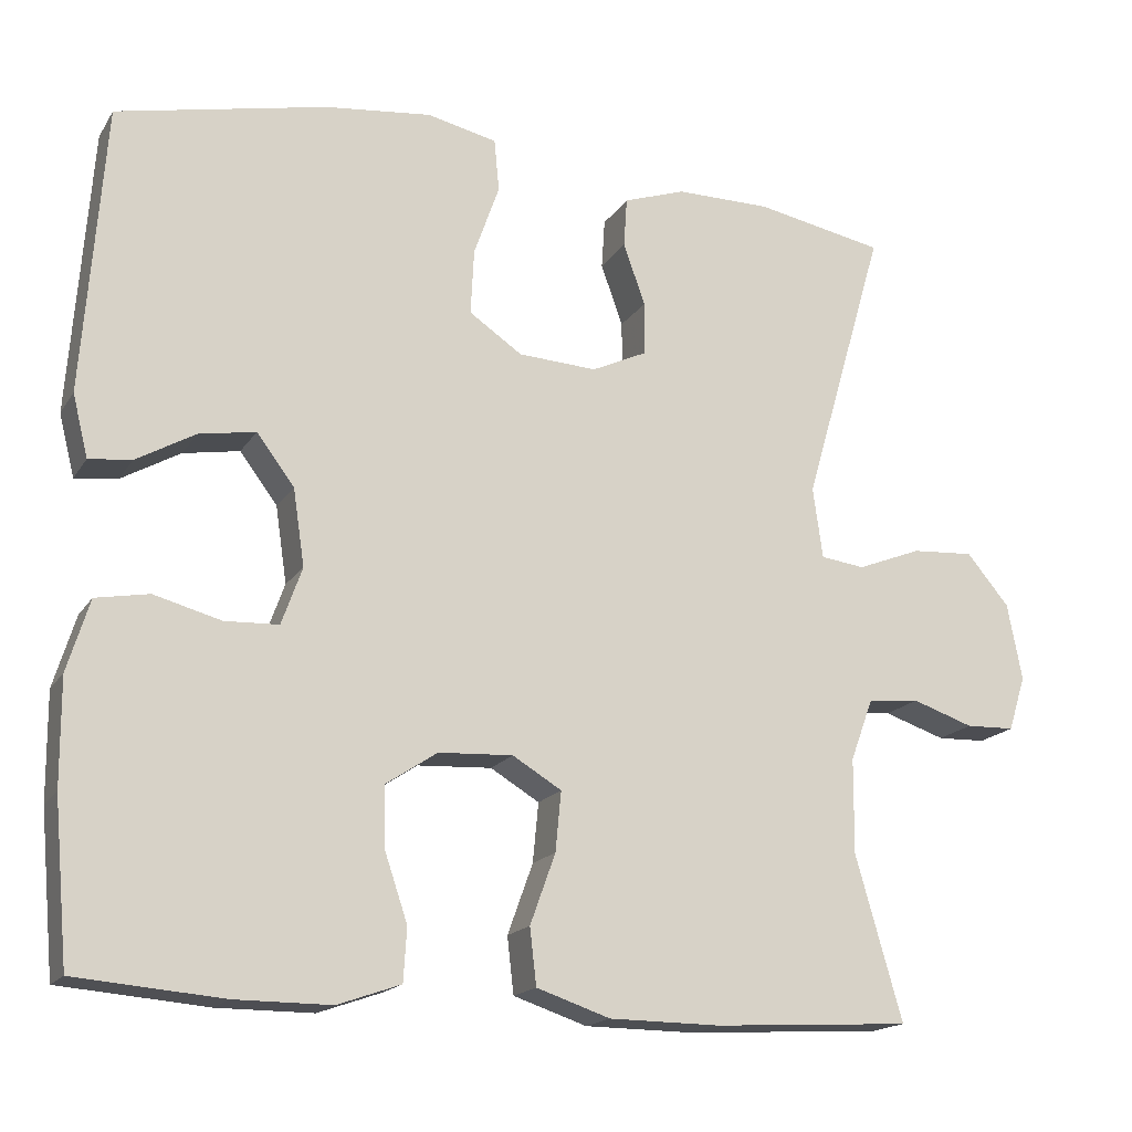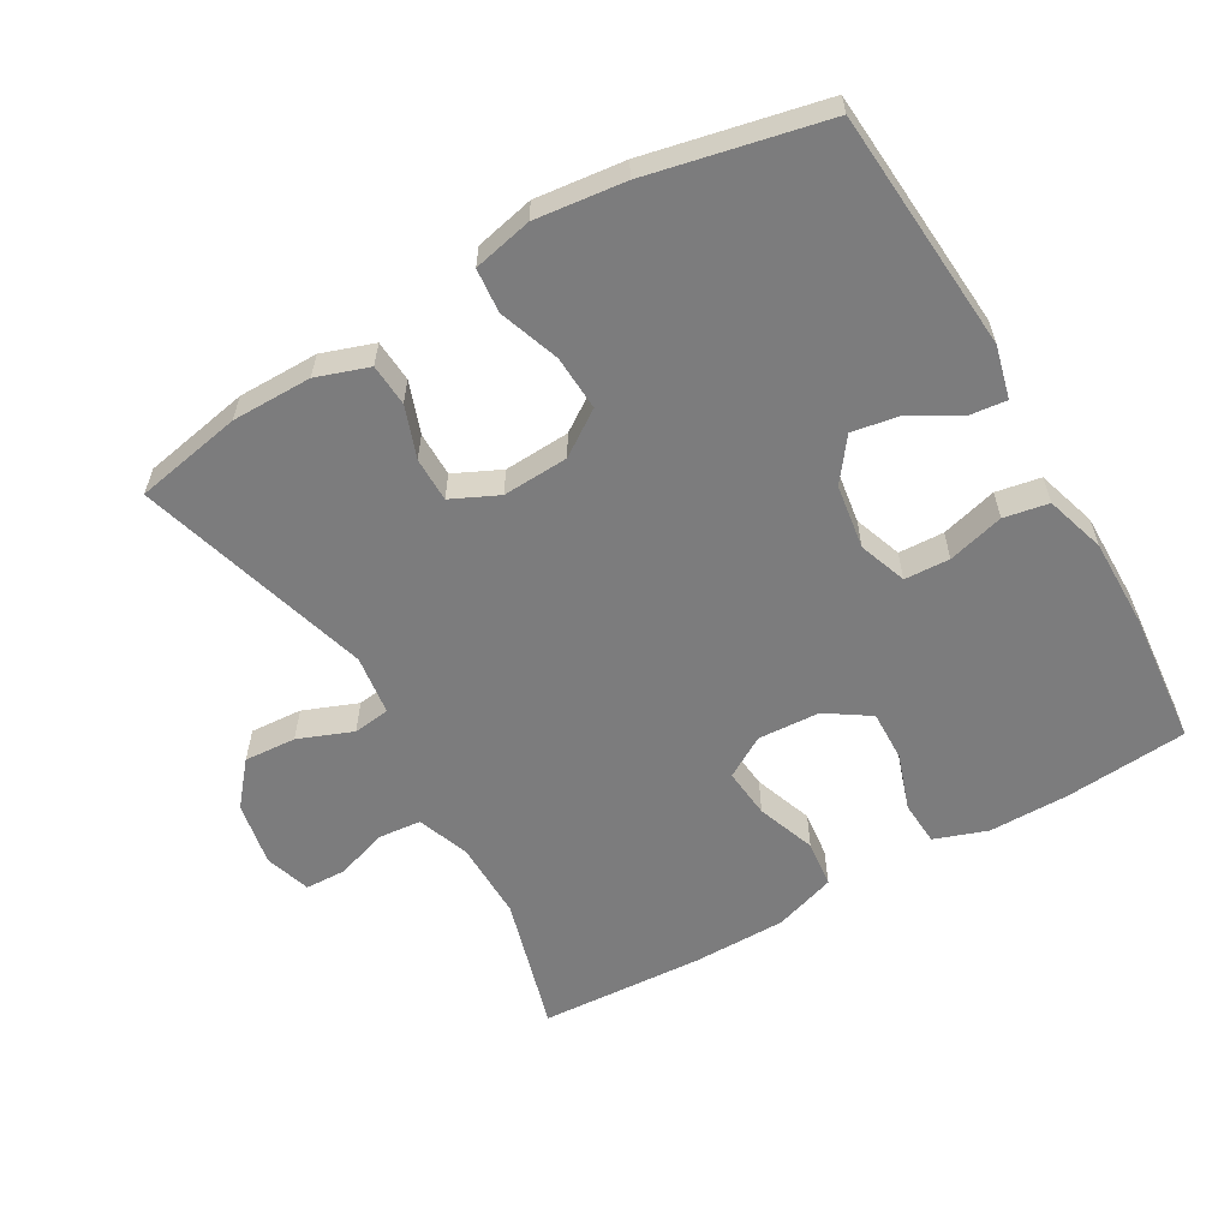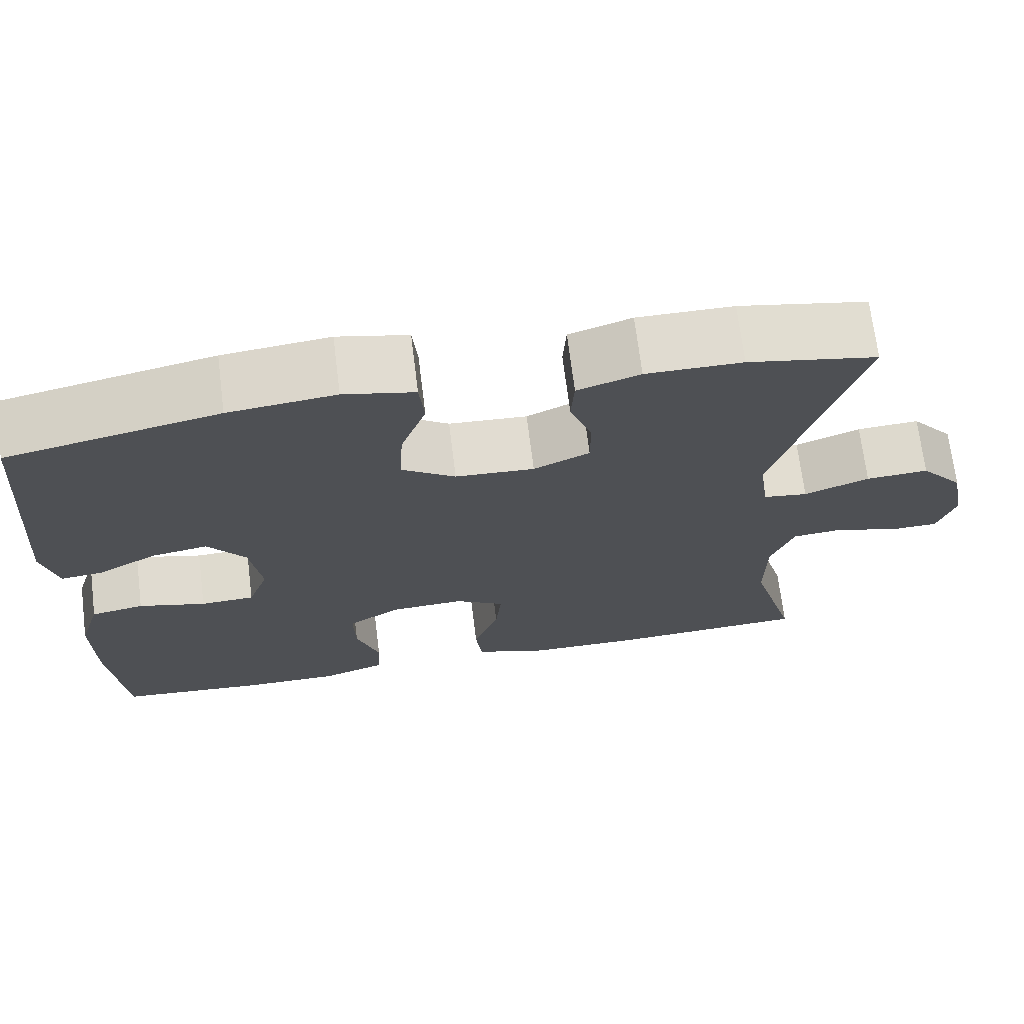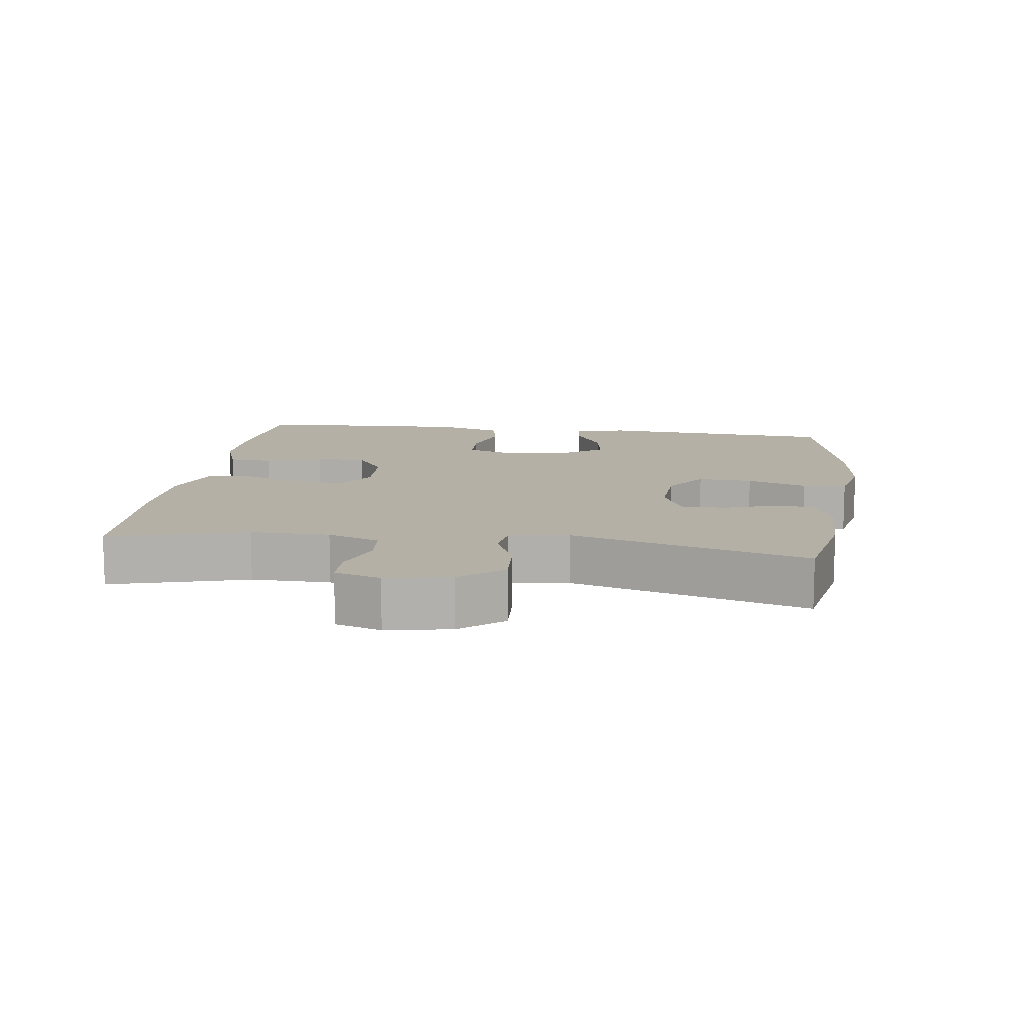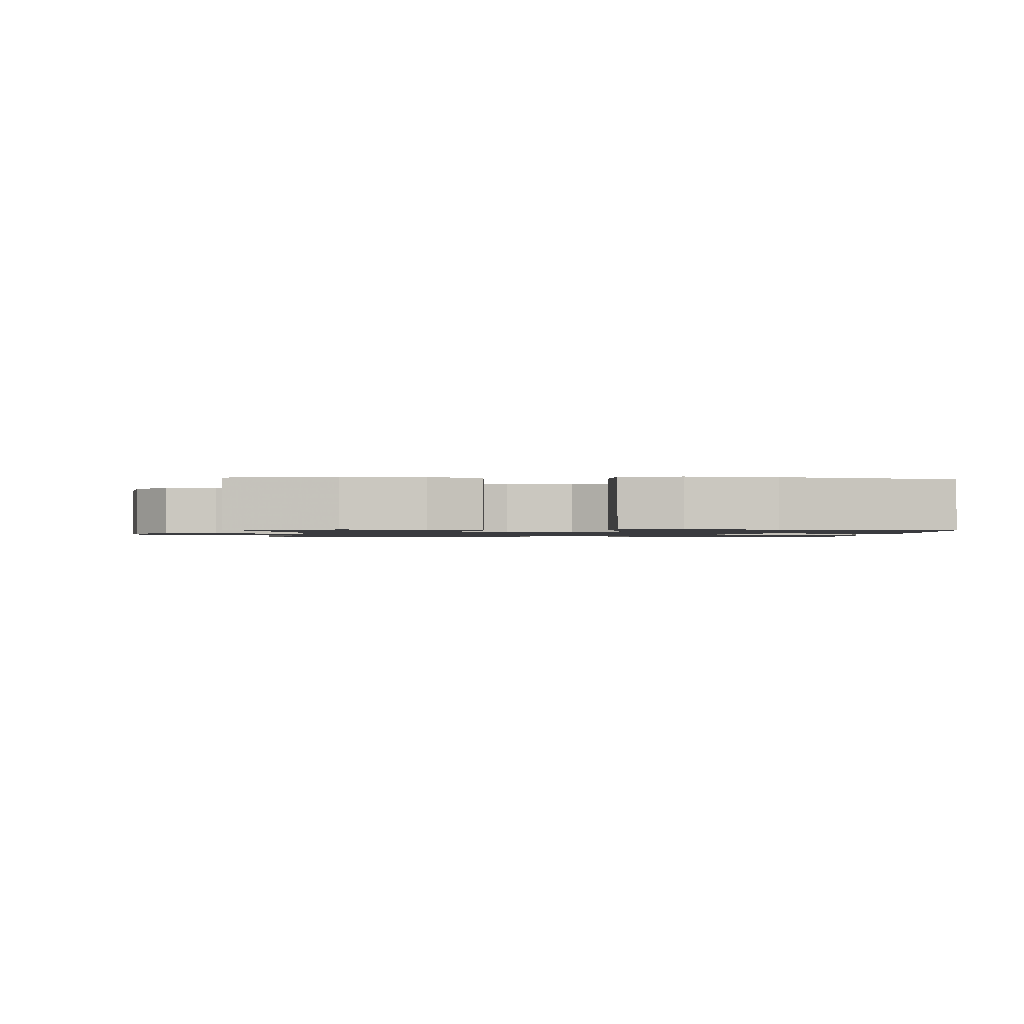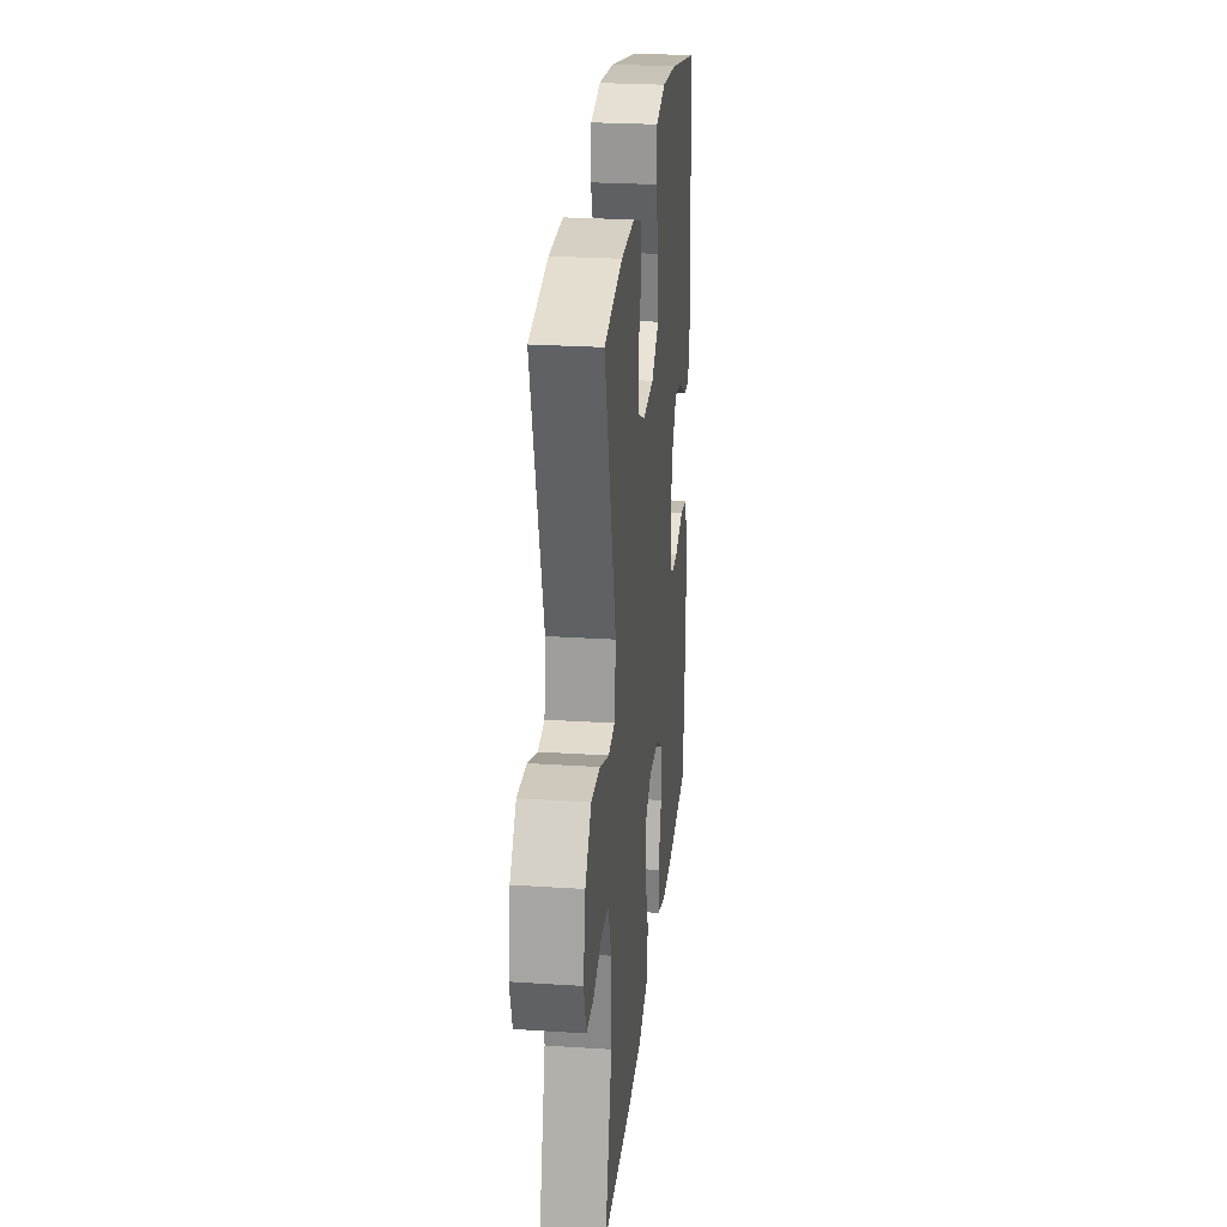
<metadata>
{"format":"obj","ext":"obj","renderer":"f3d","projection":"perspective","resolution":1024,"background":"white","views":[{"elev":-17.3,"azim":157.5,"up":"+Z"},{"elev":-58.8,"azim":30.0,"up":"+Y"},{"elev":70.1,"azim":172.9,"up":"+Z"},{"elev":11.7,"azim":-82.0,"up":"+Y"},{"elev":-1.3,"azim":-3.4,"up":"+Y"},{"elev":26.1,"azim":-84.1,"up":"+Z"}]}
</metadata>
<code>
v 0.5 0.07 0.5
v 0.526 0.07 0.148
v 0.507 0.07 0.072
v 0.455 0.07 0.078
v 0.383 0.07 0.119
v 0.314 0.07 0.131
v 0.268 0.07 0.07
v 0.254 0.07 -0.024
v 0.279 0.07 -0.094
v 0.345 0.07 -0.097
v 0.427 0.07 -0.075
v 0.492 0.07 -0.087
v 0.519 0.07 -0.175
v 0.518 0.07 -0.305
v 0.5 0.07 -0.5
v 0.32 0.07 -0.515
v 0.203 0.07 -0.515
v 0.126 0.07 -0.488
v 0.122 0.07 -0.423
v 0.15 0.07 -0.34
v 0.152 0.07 -0.266
v 0.089 0.07 -0.224
v -0.002 0.07 -0.219
v -0.062 0.07 -0.255
v -0.055 0.07 -0.328
v -0.024 0.07 -0.414
v -0.032 0.07 -0.483
v -0.122 0.07 -0.513
v -0.258 0.07 -0.514
v -0.5 0.07 -0.5
v -0.443 0.07 -0.3
v -0.444 0.07 -0.184
v -0.472 0.07 -0.108
v -0.535 0.07 -0.102
v -0.61 0.07 -0.127
v -0.67 0.07 -0.125
v -0.691 0.07 -0.058
v -0.673 0.07 0.036
v -0.621 0.07 0.098
v -0.545 0.07 0.093
v -0.466 0.07 0.062
v -0.412 0.07 0.069
v -0.4 0.07 0.156
v -0.5 0.07 0.5
v -0.343 0.07 0.53
v -0.226 0.07 0.53
v -0.15 0.07 0.504
v -0.146 0.07 0.443
v -0.173 0.07 0.368
v -0.173 0.07 0.303
v -0.105 0.07 0.271
v -0.009 0.07 0.276
v 0.056 0.07 0.32
v 0.052 0.07 0.4
v 0.021 0.07 0.488
v 0.027 0.07 0.552
v 0.113 0.07 0.571
v 0.243 0.07 0.556
v 0.5 0 0.5
v 0.526 0 0.148
v 0.507 0 0.072
v 0.455 0 0.078
v 0.383 0 0.119
v 0.314 0 0.131
v 0.268 0 0.07
v 0.254 0 -0.024
v 0.279 0 -0.094
v 0.345 0 -0.097
v 0.427 0 -0.075
v 0.492 0 -0.087
v 0.519 0 -0.175
v 0.518 0 -0.305
v 0.5 0 -0.5
v 0.32 0 -0.515
v 0.203 0 -0.515
v 0.126 0 -0.488
v 0.122 0 -0.423
v 0.15 0 -0.34
v 0.152 0 -0.266
v 0.089 0 -0.224
v -0.002 0 -0.219
v -0.062 0 -0.255
v -0.055 0 -0.328
v -0.024 0 -0.414
v -0.032 0 -0.483
v -0.122 0 -0.513
v -0.258 0 -0.514
v -0.5 0 -0.5
v -0.443 0 -0.3
v -0.444 0 -0.184
v -0.472 0 -0.108
v -0.535 0 -0.102
v -0.61 0 -0.127
v -0.67 0 -0.125
v -0.691 0 -0.058
v -0.673 0 0.036
v -0.621 0 0.098
v -0.545 0 0.093
v -0.466 0 0.062
v -0.412 0 0.069
v -0.4 0 0.156
v -0.5 0 0.5
v -0.343 0 0.53
v -0.226 0 0.53
v -0.15 0 0.504
v -0.146 0 0.443
v -0.173 0 0.368
v -0.173 0 0.303
v -0.105 0 0.271
v -0.009 0 0.276
v 0.056 0 0.32
v 0.052 0 0.4
v 0.021 0 0.488
v 0.027 0 0.552
v 0.113 0 0.571
v 0.243 0 0.556
f 3 4 5
f 2 3 5
f 1 2 5
f 58 1 5
f 57 58 5
f 56 57 5
f 55 56 5
f 54 55 5
f 53 54 5 6
f 52 53 6 7
f 51 52 7 8
f 50 51 8 9
f 47 48 49
f 46 47 49
f 45 46 49
f 44 45 49
f 43 44 49
f 42 43 49 50
f 39 40 41
f 38 39 41
f 37 38 41
f 36 37 41
f 35 36 41
f 34 35 41
f 33 34 41 42
f 42 50 9
f 33 42 9
f 32 33 9
f 29 30 31
f 28 29 31
f 27 28 31
f 26 27 31
f 25 26 31
f 24 25 31 32
f 18 19 20
f 17 18 20
f 16 17 20
f 15 16 20
f 14 15 20
f 13 14 20
f 12 13 20
f 11 12 20
f 10 11 20
f 10 20 21
f 9 10 21 22
f 23 24 32
f 9 22 23 32
f 63 62 61
f 63 61 60
f 63 60 59
f 63 59 116
f 63 116 115
f 63 115 114
f 63 114 113
f 63 113 112
f 64 63 112 111
f 65 64 111 110
f 66 65 110 109
f 67 66 109 108
f 107 106 105
f 107 105 104
f 107 104 103
f 107 103 102
f 107 102 101
f 108 107 101 100
f 99 98 97
f 99 97 96
f 99 96 95
f 99 95 94
f 99 94 93
f 99 93 92
f 100 99 92 91
f 67 108 100
f 67 100 91
f 67 91 90
f 89 88 87
f 89 87 86
f 89 86 85
f 89 85 84
f 89 84 83
f 90 89 83 82
f 78 77 76
f 78 76 75
f 78 75 74
f 78 74 73
f 78 73 72
f 78 72 71
f 78 71 70
f 78 70 69
f 78 69 68
f 79 78 68
f 80 79 68 67
f 90 82 81
f 90 81 80 67
f 1 59 60 2
f 2 60 61 3
f 3 61 62 4
f 4 62 63 5
f 5 63 64 6
f 6 64 65 7
f 7 65 66 8
f 8 66 67 9
f 9 67 68 10
f 10 68 69 11
f 11 69 70 12
f 12 70 71 13
f 13 71 72 14
f 14 72 73 15
f 15 73 74 16
f 16 74 75 17
f 17 75 76 18
f 18 76 77 19
f 19 77 78 20
f 20 78 79 21
f 21 79 80 22
f 22 80 81 23
f 23 81 82 24
f 24 82 83 25
f 25 83 84 26
f 26 84 85 27
f 27 85 86 28
f 28 86 87 29
f 29 87 88 30
f 30 88 89 31
f 31 89 90 32
f 32 90 91 33
f 33 91 92 34
f 34 92 93 35
f 35 93 94 36
f 36 94 95 37
f 37 95 96 38
f 38 96 97 39
f 39 97 98 40
f 40 98 99 41
f 41 99 100 42
f 42 100 101 43
f 43 101 102 44
f 44 102 103 45
f 45 103 104 46
f 46 104 105 47
f 47 105 106 48
f 48 106 107 49
f 49 107 108 50
f 50 108 109 51
f 51 109 110 52
f 52 110 111 53
f 53 111 112 54
f 54 112 113 55
f 55 113 114 56
f 56 114 115 57
f 57 115 116 58
f 58 116 59 1

</code>
